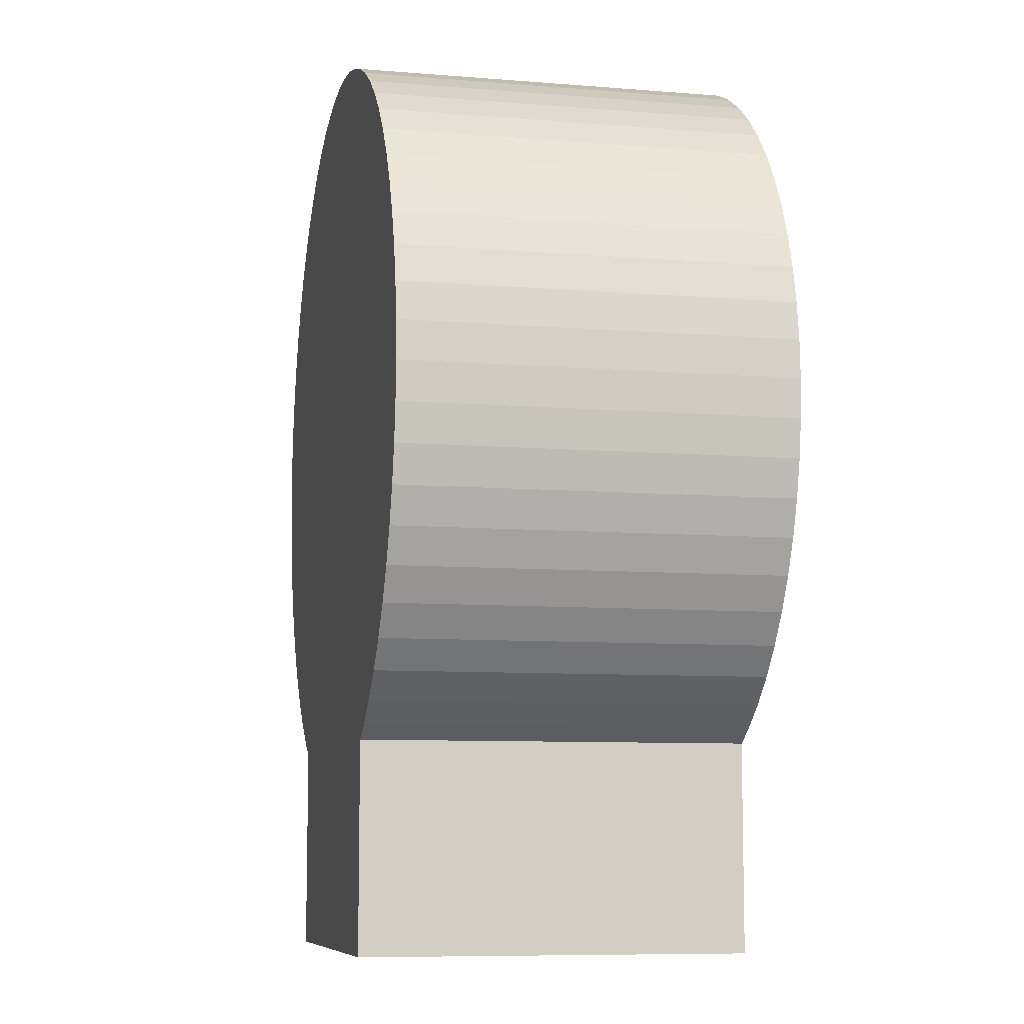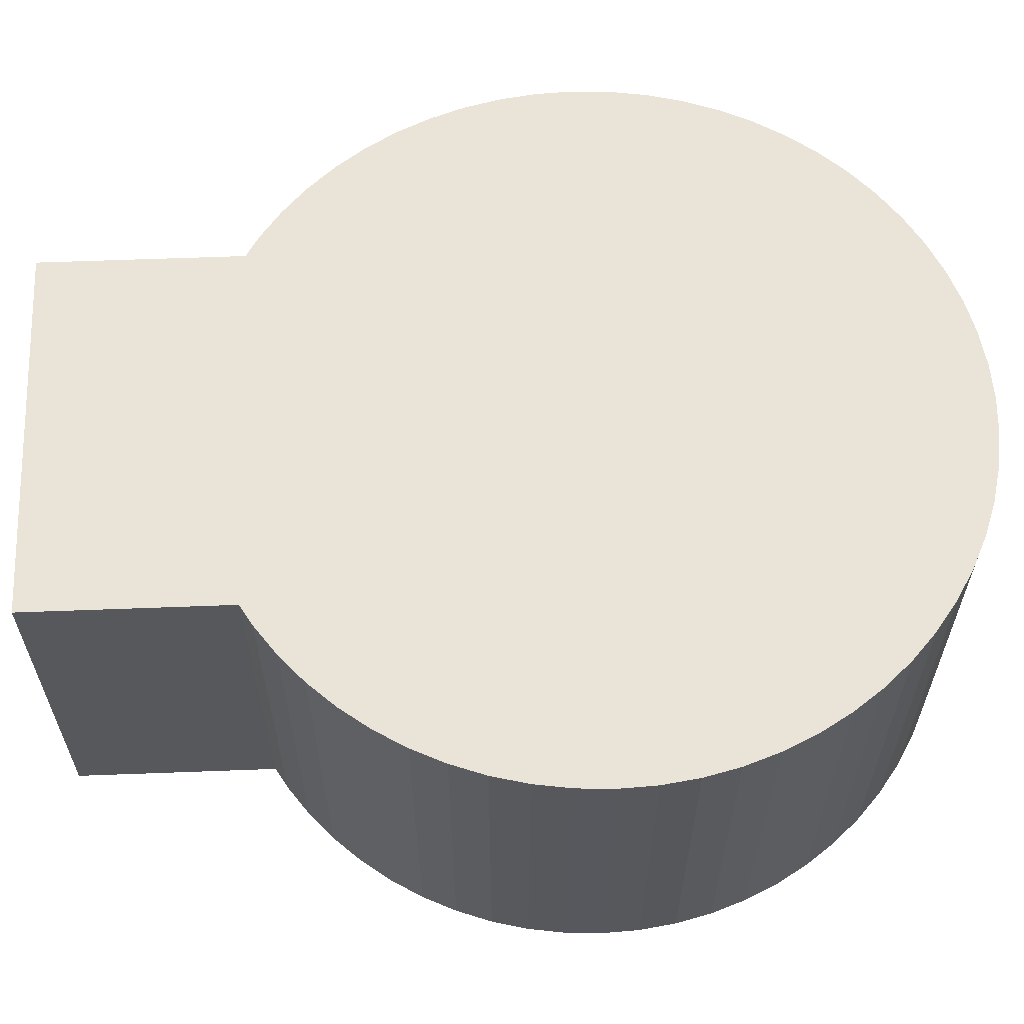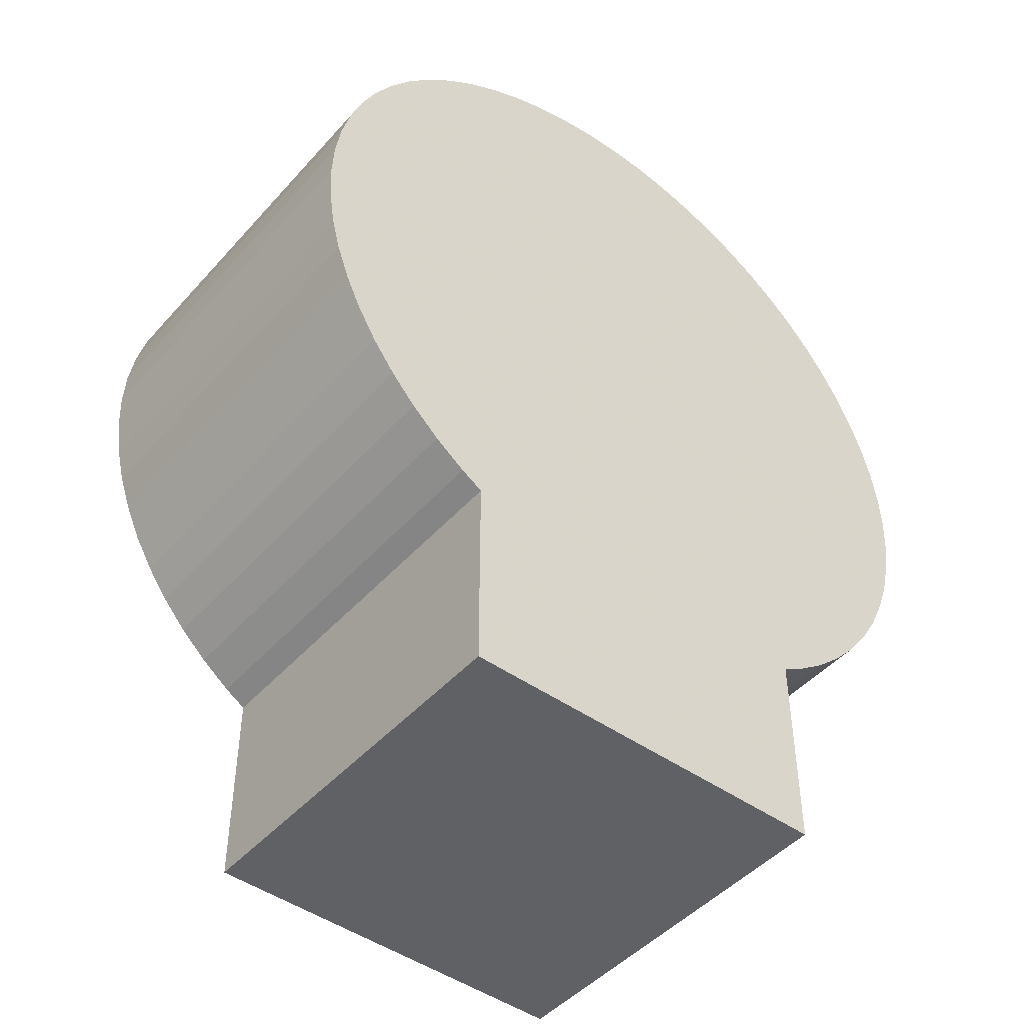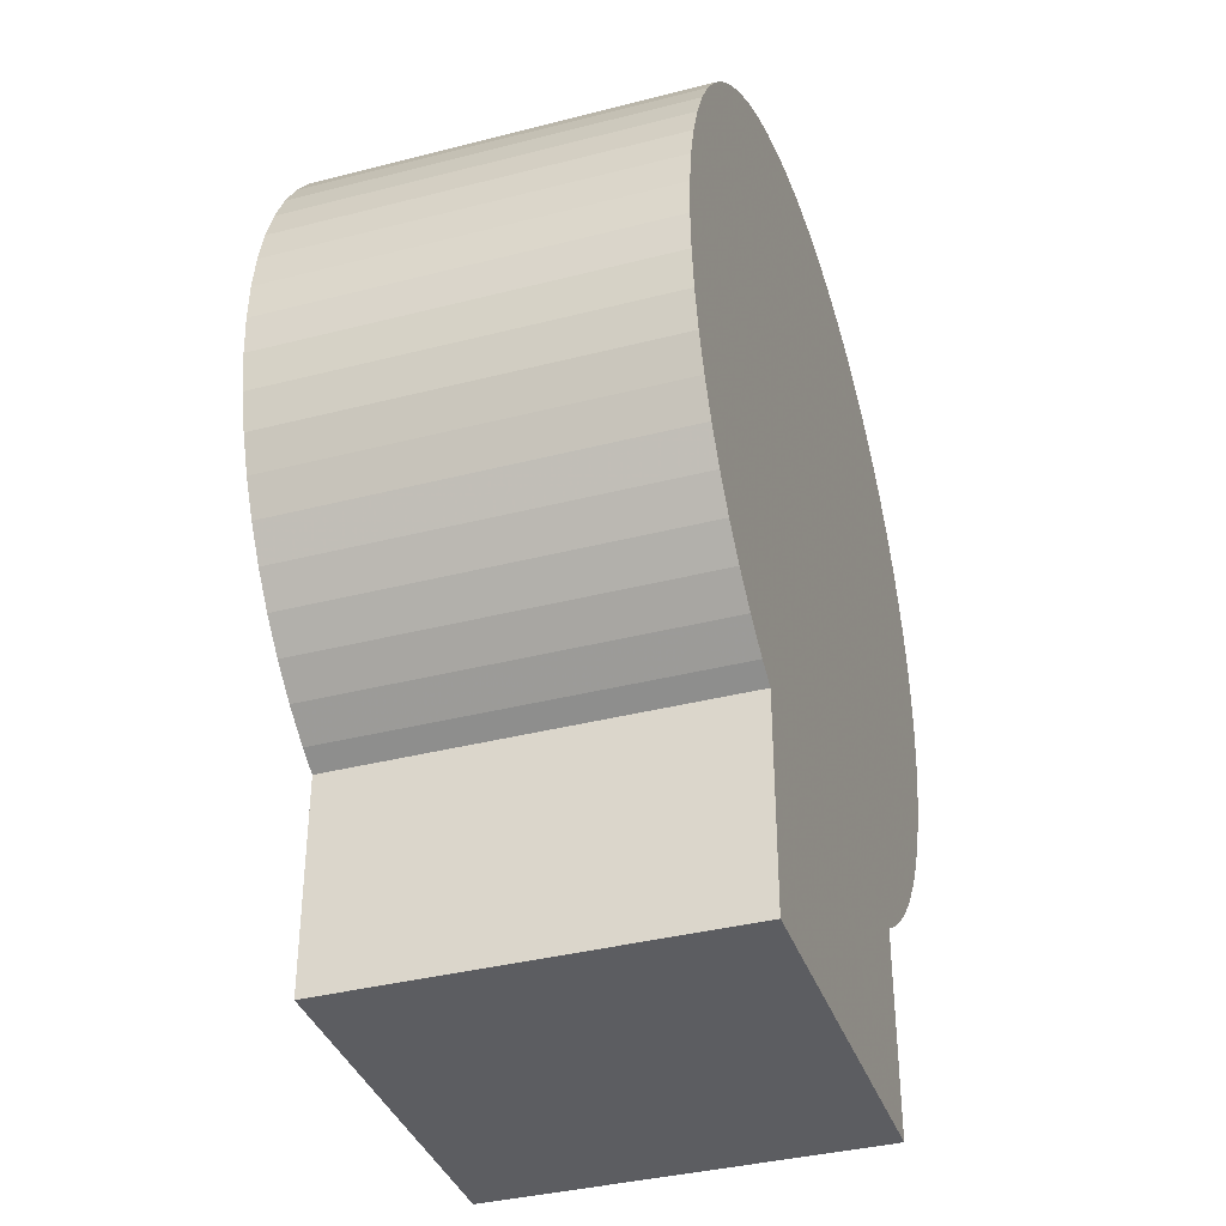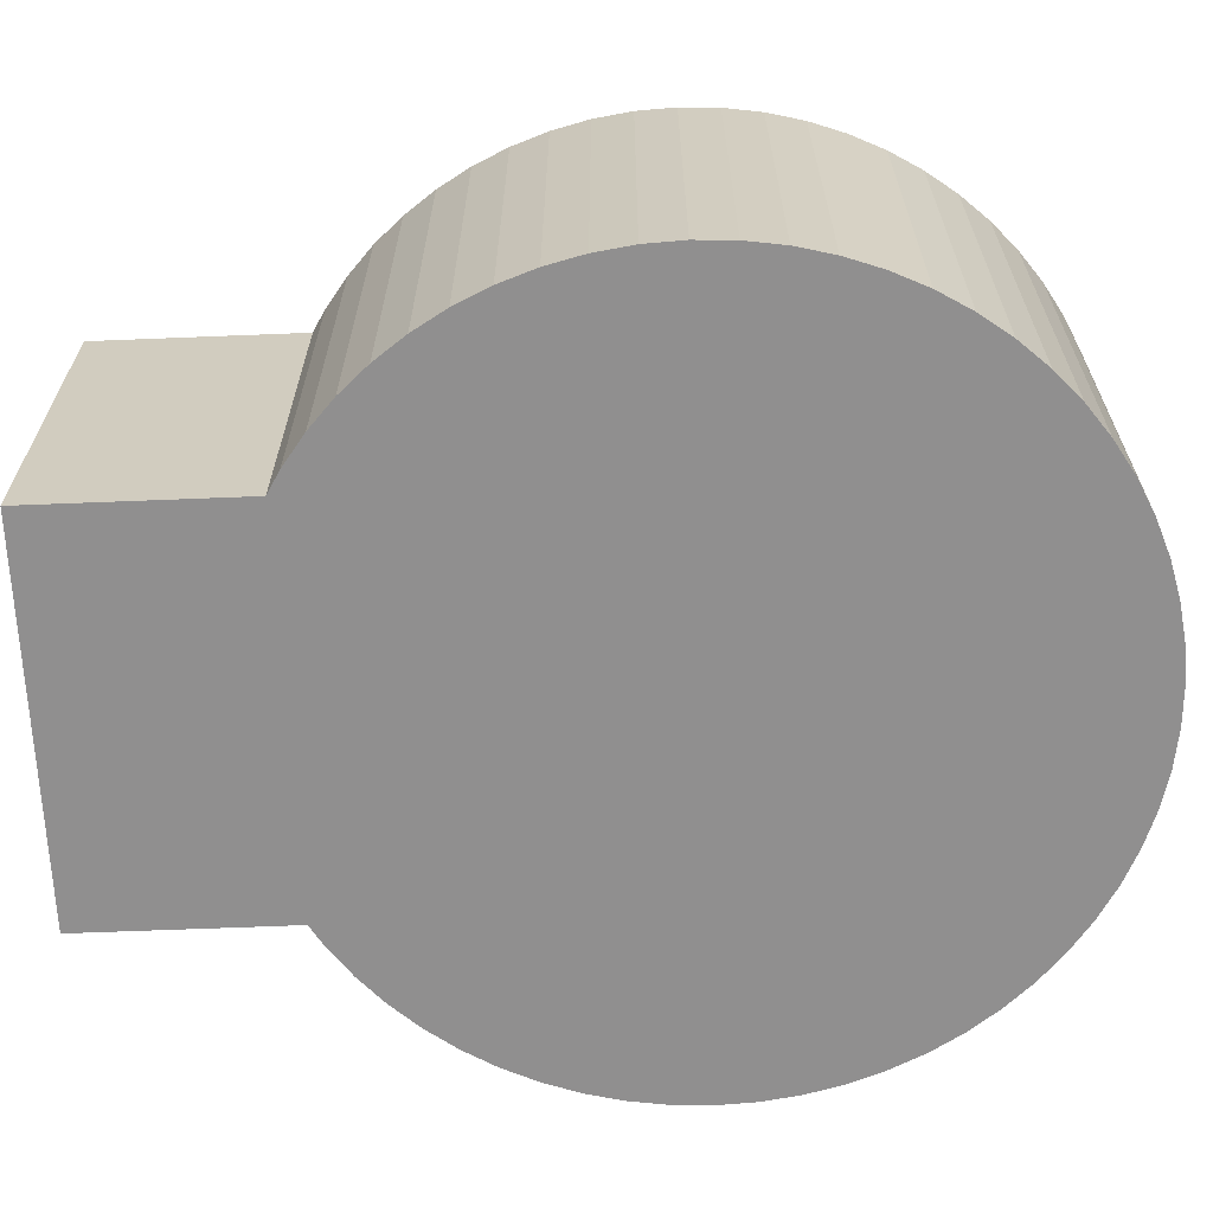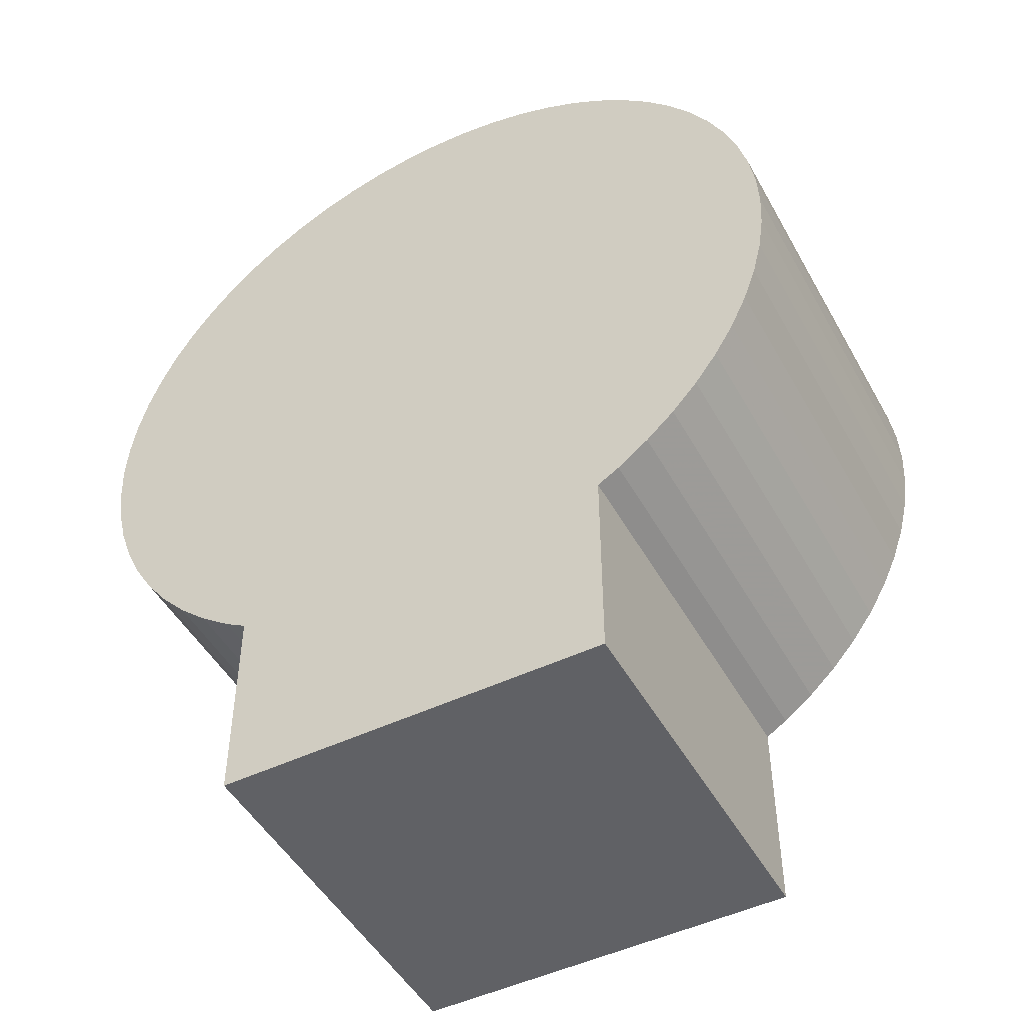
<metadata>
{"format":"obj","ext":"obj","renderer":"f3d","projection":"perspective","resolution":1024,"background":"white","views":[{"elev":-8.5,"azim":77.5,"up":"+Y"},{"elev":61.2,"azim":87.8,"up":"+Z"},{"elev":-46.4,"azim":-39.0,"up":"+Y"},{"elev":-37.0,"azim":-71.6,"up":"+Y"},{"elev":-65.4,"azim":92.3,"up":"+Z"},{"elev":-48.4,"azim":-151.9,"up":"+Y"}]}
</metadata>
<code>
o obj_0
v 5.843 		-2.778 		3
v 6.135 		-3.172 		3
v 6.135 		-3.172 		8
v 5.843 		-2.778 		8
v 6.464 		-3.536 		3
v 6.464 		-3.536 		8
v 6.828 		-3.865 		3
v 6.828 		-3.865 		8
v 7.222 		-4.157 		3
v 7.222 		-4.157 		8
v 7.5 		-4.324 		8
v 7.5 		-4.324 		3
v 12.5 		-7 		8
v 12.5 		-7 		3
v 13.17 		-3.865 		3
v 13.54 		-3.536 		3
v 7.5 		-7 		3
v 7.5 		-7 		8
v 13.54 		-3.536 		8
v 13.17 		-3.865 		8
v 10 		-5 		8
v 10 		-5 		3
v 13.87 		-3.172 		3
v 13.87 		-3.172 		8
v 12.36 		4.41 		3
v 12.78 		4.157 		3
v 13.17 		3.865 		3
v 13.54 		3.536 		3
v 13.87 		3.172 		3
v 14.16 		2.778 		3
v 14.41 		2.357 		3
v 14.16 		-2.778 		3
v 14.62 		1.913 		3
v 14.16 		-2.778 		8
v 14.79 		1.451 		3
v 14.9 		0.975 		3
v 14.98 		0.49 		3
v 15 		0 		3
v 14.41 		-2.357 		3
v 14.41 		-2.357 		8
v 14.62 		-1.913 		3
v 14.62 		-1.913 		8
v 8.549 		4.785 		3
v 9.025 		4.904 		3
v 14.79 		-1.451 		3
v 9.51 		4.976 		3
v 14.79 		-1.451 		8
v 10 		5 		3
v 10.49 		4.976 		3
v 10.97 		4.904 		3
v 11.45 		4.785 		3
v 11.91 		4.619 		3
v 14.9 		-0.975 		3
v 14.9 		-0.975 		8
v 14.98 		-0.49 		3
v 14.98 		-0.49 		8
v 15 		0 		8
v 5 		0 		3
v 5.024 		0.49 		3
v 5.096 		0.975 		3
v 5.215 		1.451 		3
v 5.381 		1.913 		3
v 5.59 		2.357 		3
v 5.843 		2.778 		3
v 6.135 		3.172 		3
v 5 		0 		8
v 6.464 		3.536 		3
v 6.828 		3.865 		3
v 5.024 		-0.49 		3
v 7.222 		4.157 		3
v 5.024 		-0.49 		8
v 7.643 		4.41 		3
v 8.087 		4.619 		3
v 5.096 		-0.975 		3
v 5.096 		-0.975 		8
v 12.29 		-4.442 		3
v 12.36 		-4.41 		3
v 5.215 		-1.451 		3
v 5.215 		-1.451 		8
v 12.5 		-4.324 		3
v 5.381 		-1.913 		3
v 5.381 		-1.913 		8
v 5.59 		-2.357 		3
v 5.59 		-2.357 		8
v 12.78 		-4.157 		3
v 10.49 		-4.976 		3
v 10.97 		-4.904 		3
v 11.45 		-4.785 		3
v 13.17 		3.865 		8
v 13.54 		3.536 		8
v 12.78 		4.157 		8
v 12.36 		4.41 		8
v 11.91 		4.619 		8
v 11.45 		4.785 		8
v 10.97 		4.904 		8
v 10.49 		4.976 		8
v 10 		5 		8
v 9.51 		4.976 		8
v 9.025 		4.904 		8
v 8.549 		4.785 		8
v 8.087 		4.619 		8
v 7.643 		4.41 		8
v 7.222 		4.157 		8
v 6.828 		3.865 		8
v 6.464 		3.536 		8
v 6.135 		3.172 		8
v 5.843 		2.778 		8
v 5.59 		2.357 		8
v 5.381 		1.913 		8
v 5.215 		1.451 		8
v 5.096 		0.975 		8
v 5.024 		0.49 		8
v 12.36 		-4.41 		8
v 12.29 		-4.442 		8
v 12.5 		-4.324 		8
v 12.78 		-4.157 		8
v 10.49 		-4.976 		8
v 10.97 		-4.904 		8
v 11.45 		-4.785 		8
v 11.91 		-4.619 		8
v 8.549 		-4.785 		8
v 9.025 		-4.904 		8
v 9.51 		-4.976 		8
v 11.91 		-4.619 		3
v 8.549 		-4.785 		3
v 9.025 		-4.904 		3
v 9.51 		-4.976 		3
v 7.643 		-4.41 		3
v 8.087 		-4.619 		3
v 13.87 		3.172 		8
v 14.98 		0.49 		8
v 14.9 		0.975 		8
v 14.79 		1.451 		8
v 14.62 		1.913 		8
v 14.41 		2.357 		8
v 14.16 		2.778 		8
v 7.643 		-4.41 		8
v 8.087 		-4.619 		8
g group_0_-1024097505
f 1 2 3
f 1 3 4
f 2 5 6
f 2 6 3
f 7 8 6
f 7 6 5
f 17 11 12
f 9 10 8
f 9 8 7
f 12 11 10
f 12 10 9
f 11 17 18
f 15 16 19
f 15 19 20
f 123 18 21
f 122 18 123
f 13 21 18
f 129 125 17
f 126 127 17
f 127 22 17
f 22 86 14
f 18 17 14
f 18 14 13
f 16 23 24
f 16 24 19
f 23 32 34
f 23 34 24
f 29 80 28
f 30 80 29
f 27 28 80
f 31 80 30
f 33 80 31
f 35 85 33
f 36 85 35
f 37 85 36
f 38 85 37
f 32 39 40
f 32 40 34
f 39 41 42
f 39 42 40
f 41 45 47
f 41 47 42
f 26 43 44
f 26 44 46
f 26 46 48
f 26 48 49
f 26 49 50
f 26 50 51
f 26 51 52
f 52 25 26
f 45 53 54
f 45 54 47
f 53 55 56
f 53 56 54
f 55 38 57
f 55 57 56
f 66 58 69
f 66 69 71
f 60 26 59
f 61 26 60
f 62 26 61
f 63 26 62
f 64 26 63
f 65 26 64
f 67 26 65
f 68 26 67
f 70 26 68
f 72 26 70
f 73 26 72
f 43 26 73
f 58 59 26
f 69 74 75
f 69 75 71
f 14 77 80
f 74 78 79
f 74 79 75
f 78 81 82
f 78 82 79
f 81 83 84
f 81 84 82
f 83 1 4
f 83 4 84
f 38 55 53
f 38 53 45
f 38 45 41
f 38 41 39
f 38 39 32
f 38 32 23
f 38 23 16
f 38 16 15
f 38 15 85
f 80 33 85
f 77 26 80
f 76 26 77
f 26 27 80
f 87 88 14
f 86 87 14
f 88 124 14
f 28 27 89
f 28 89 90
f 27 26 91
f 27 91 89
f 26 25 92
f 26 92 91
f 93 92 52
f 25 52 92
f 52 51 94
f 52 94 93
f 51 50 95
f 51 95 94
f 50 49 96
f 50 96 95
f 49 48 97
f 49 97 96
f 48 46 98
f 48 98 97
f 46 44 99
f 46 99 98
f 44 43 100
f 44 100 99
f 43 73 101
f 43 101 100
f 73 72 102
f 73 102 101
f 99 123 98
f 100 122 99
f 123 21 93
f 94 95 123
f 95 96 123
f 98 123 97
f 97 123 96
f 102 103 101
f 103 104 101
f 104 105 101
f 105 106 101
f 106 107 101
f 107 108 101
f 108 109 101
f 100 101 109
f 100 109 110
f 100 110 111
f 112 100 111
f 66 100 112
f 13 113 114
f 114 120 13
f 13 115 113
f 113 56 114
f 57 114 56
f 56 113 115
f 56 115 116
f 56 116 20
f 56 20 19
f 56 19 24
f 56 24 34
f 56 34 40
f 56 40 42
f 47 54 42
f 56 42 54
f 119 118 13
f 13 117 21
f 117 13 118
f 119 13 120
f 121 18 122
f 57 131 118
f 92 93 118
f 119 57 118
f 120 57 119
f 114 57 120
f 117 118 93
f 21 117 93
f 121 122 100
f 123 99 122
f 72 70 103
f 72 103 102
f 70 68 104
f 70 104 103
f 68 67 105
f 68 105 104
f 67 65 106
f 67 106 105
f 65 64 107
f 65 107 106
f 64 63 108
f 64 108 107
f 63 62 109
f 63 109 108
f 62 61 110
f 62 110 109
f 61 60 111
f 61 111 110
f 60 59 112
f 60 112 111
f 59 58 66
f 59 66 112
f 80 13 14
f 80 115 13
f 115 80 85
f 115 85 116
f 85 15 20
f 85 20 116
f 77 14 76
f 124 76 14
f 126 17 125
f 14 17 22
f 126 26 127
f 125 26 126
f 129 26 125
f 22 127 26
f 76 124 26
f 124 88 26
f 88 87 26
f 87 86 26
f 22 26 86
f 12 128 17
f 129 17 128
f 12 9 26
f 9 7 26
f 5 26 7
f 128 12 26
f 2 26 5
f 1 26 2
f 83 26 1
f 81 26 83
f 78 26 81
f 74 26 78
f 69 26 74
f 58 26 69
f 129 128 26
f 89 118 90
f 91 118 89
f 92 118 91
f 93 94 123
f 90 118 130
f 131 132 118
f 132 133 118
f 133 134 118
f 134 135 118
f 136 118 135
f 130 118 136
f 138 137 18
f 11 18 137
f 121 138 18
f 11 100 10
f 138 100 137
f 11 137 100
f 121 100 138
f 8 10 100
f 66 71 100
f 71 75 100
f 75 79 100
f 79 82 100
f 82 84 100
f 84 4 100
f 4 3 100
f 3 6 100
f 8 100 6
f 38 37 131
f 38 131 57
f 37 36 132
f 37 132 131
f 36 35 133
f 36 133 132
f 35 33 134
f 35 134 133
f 33 31 135
f 33 135 134
f 31 30 136
f 31 136 135
f 30 29 130
f 30 130 136
f 28 90 130
f 28 130 29

</code>
